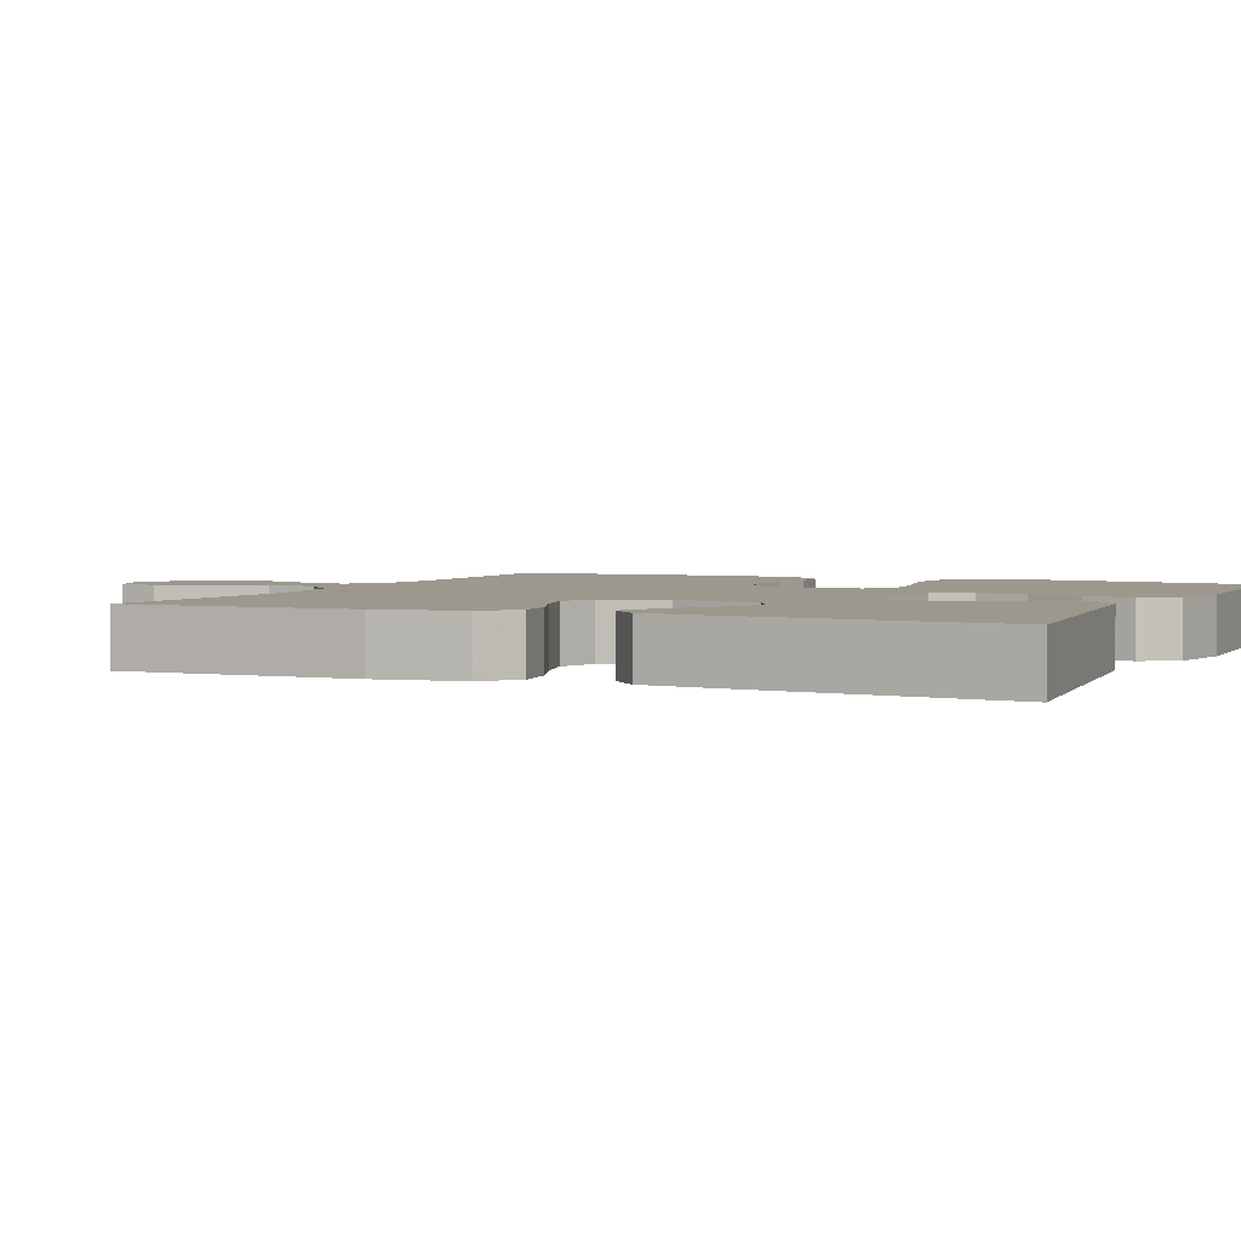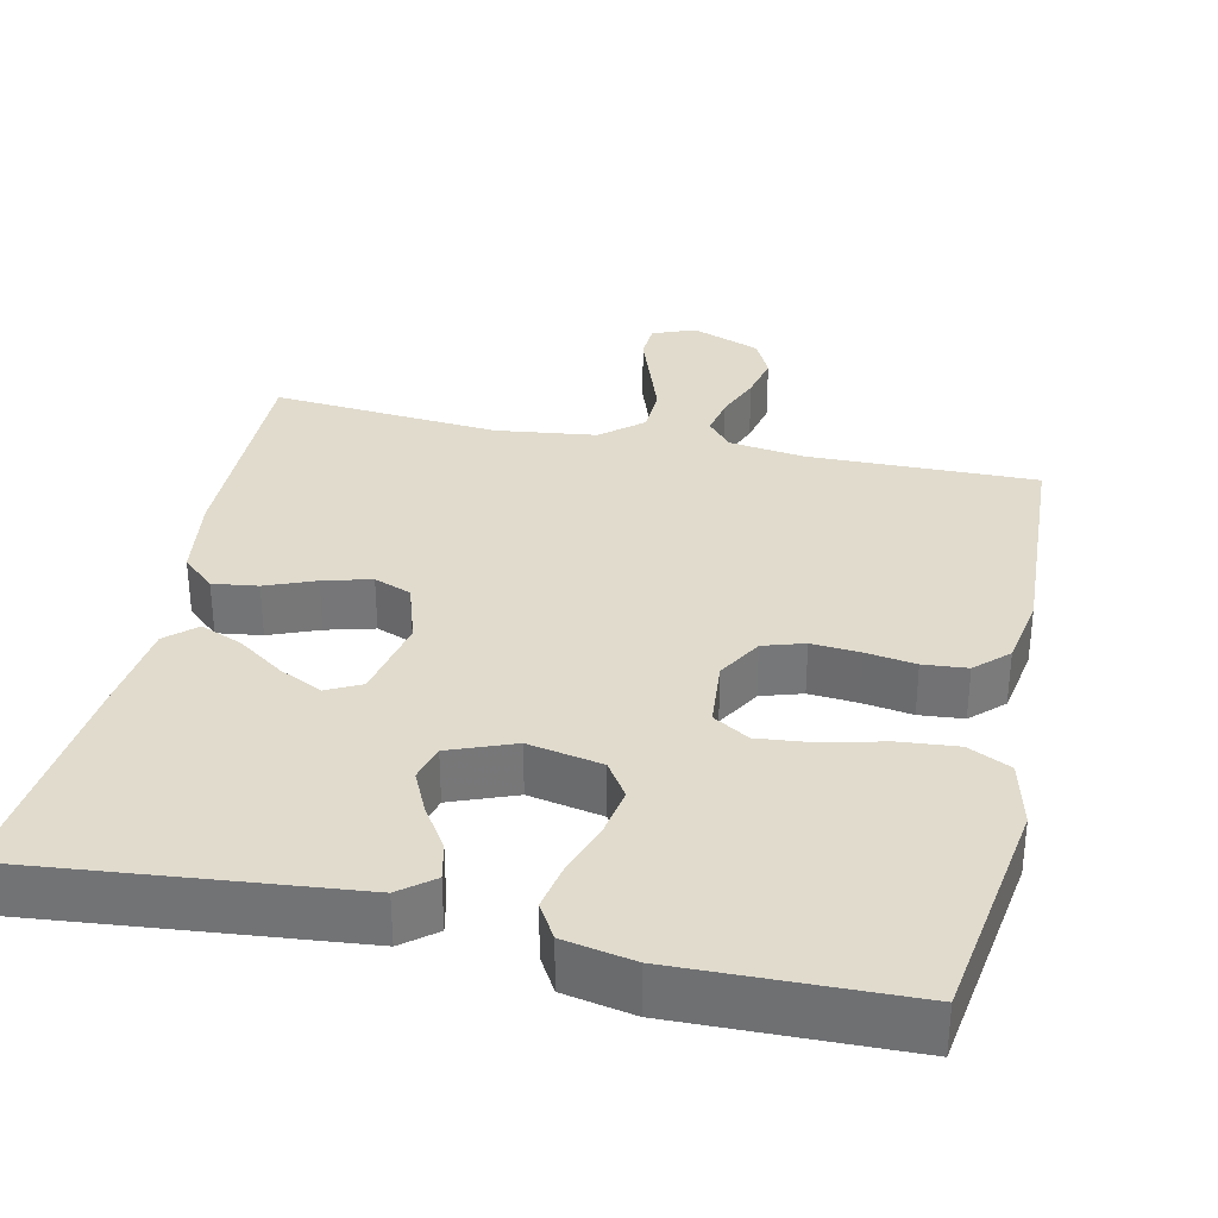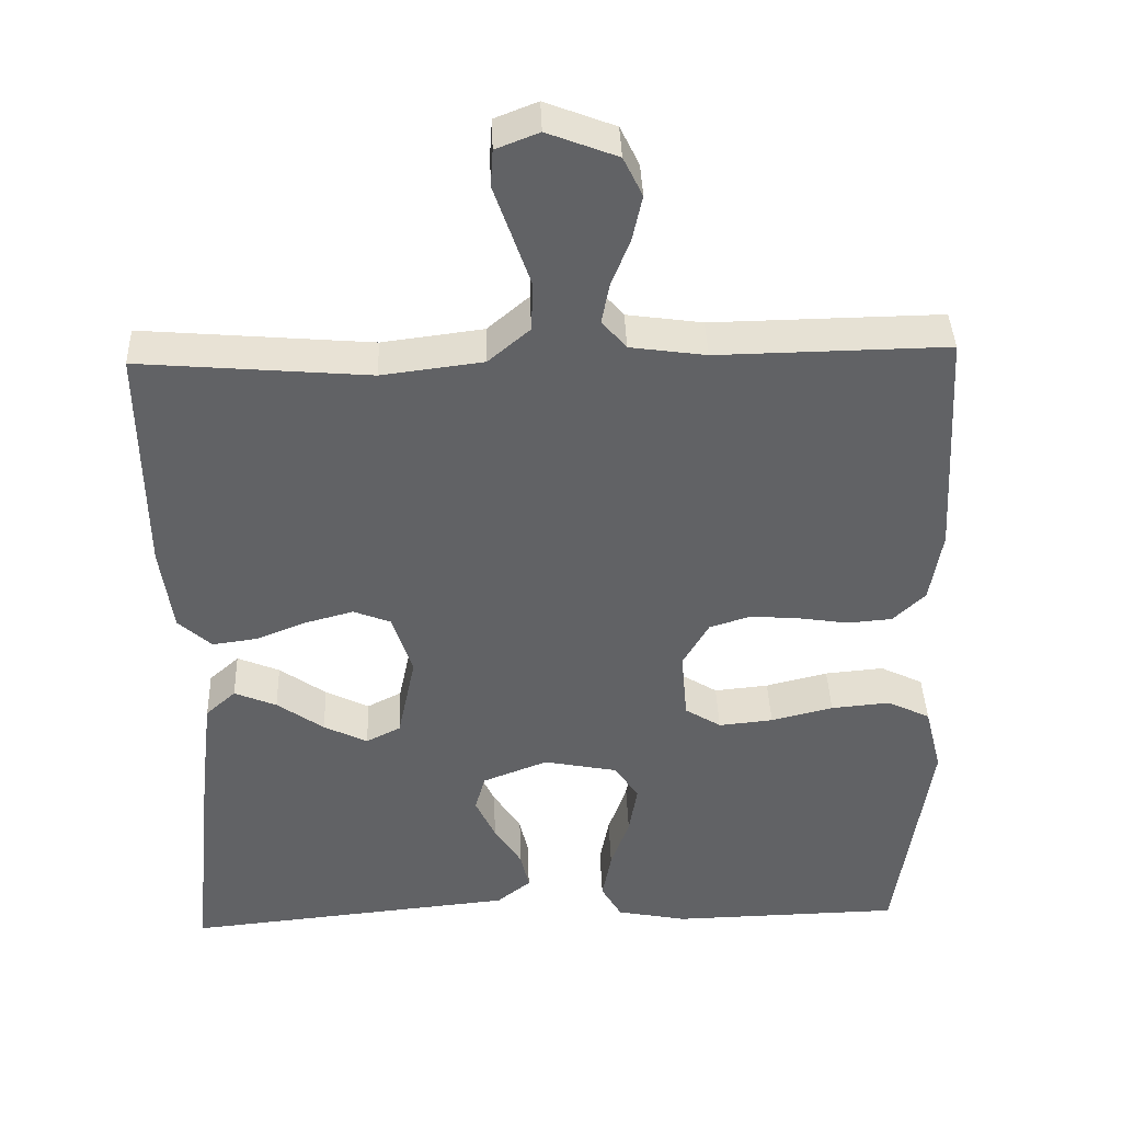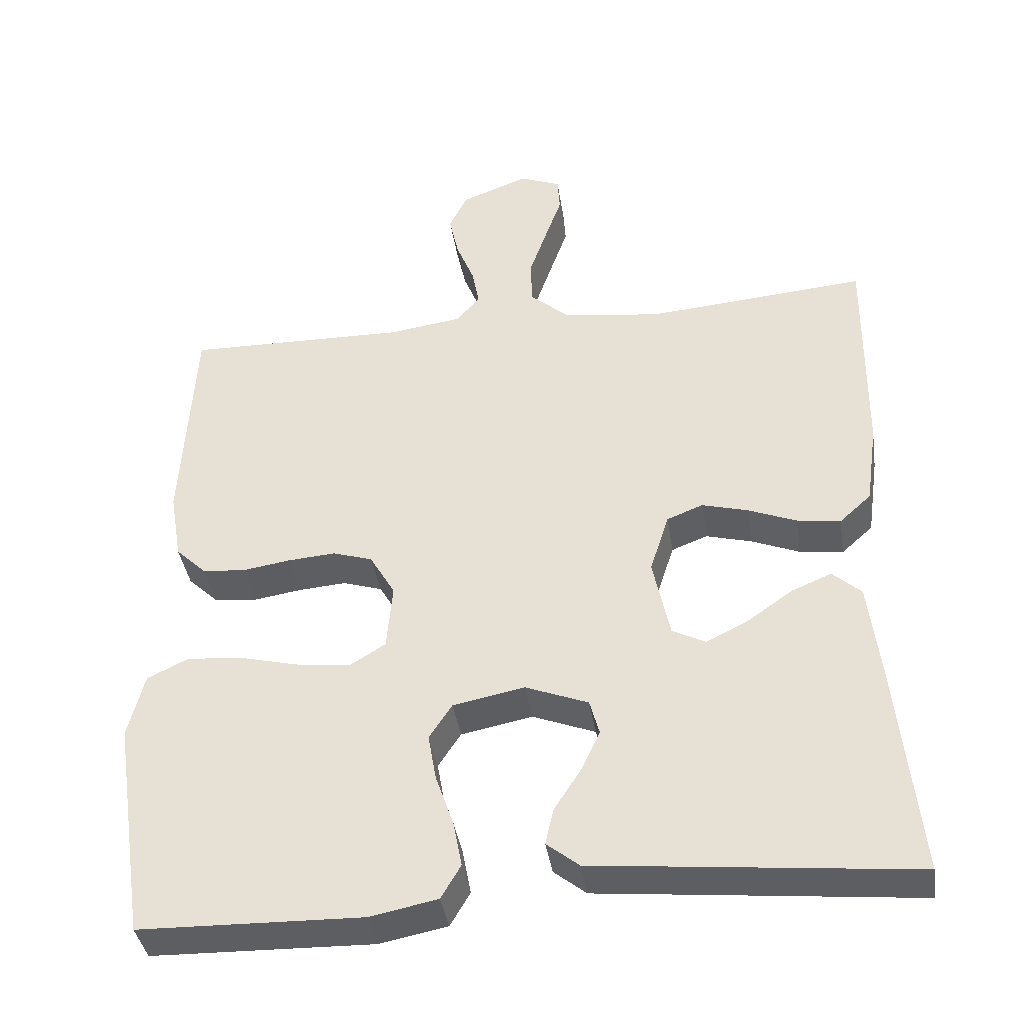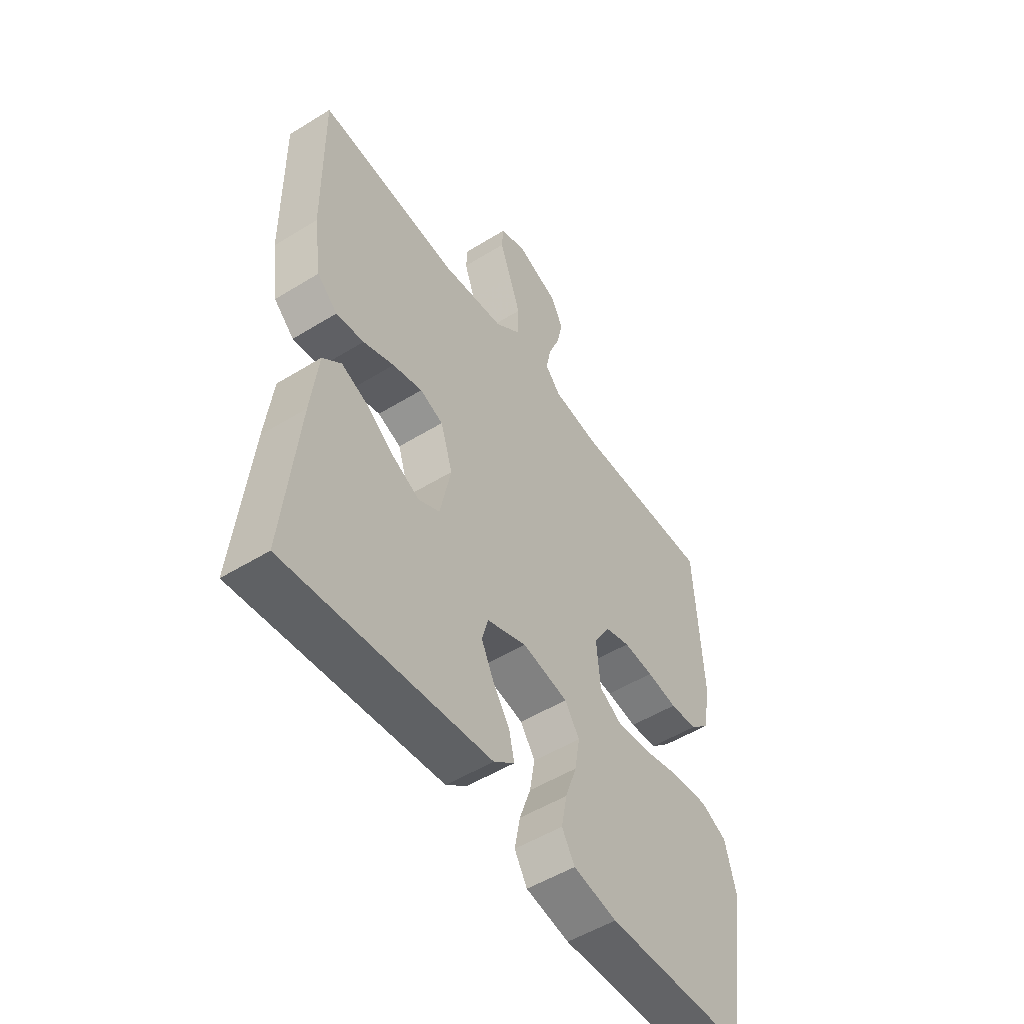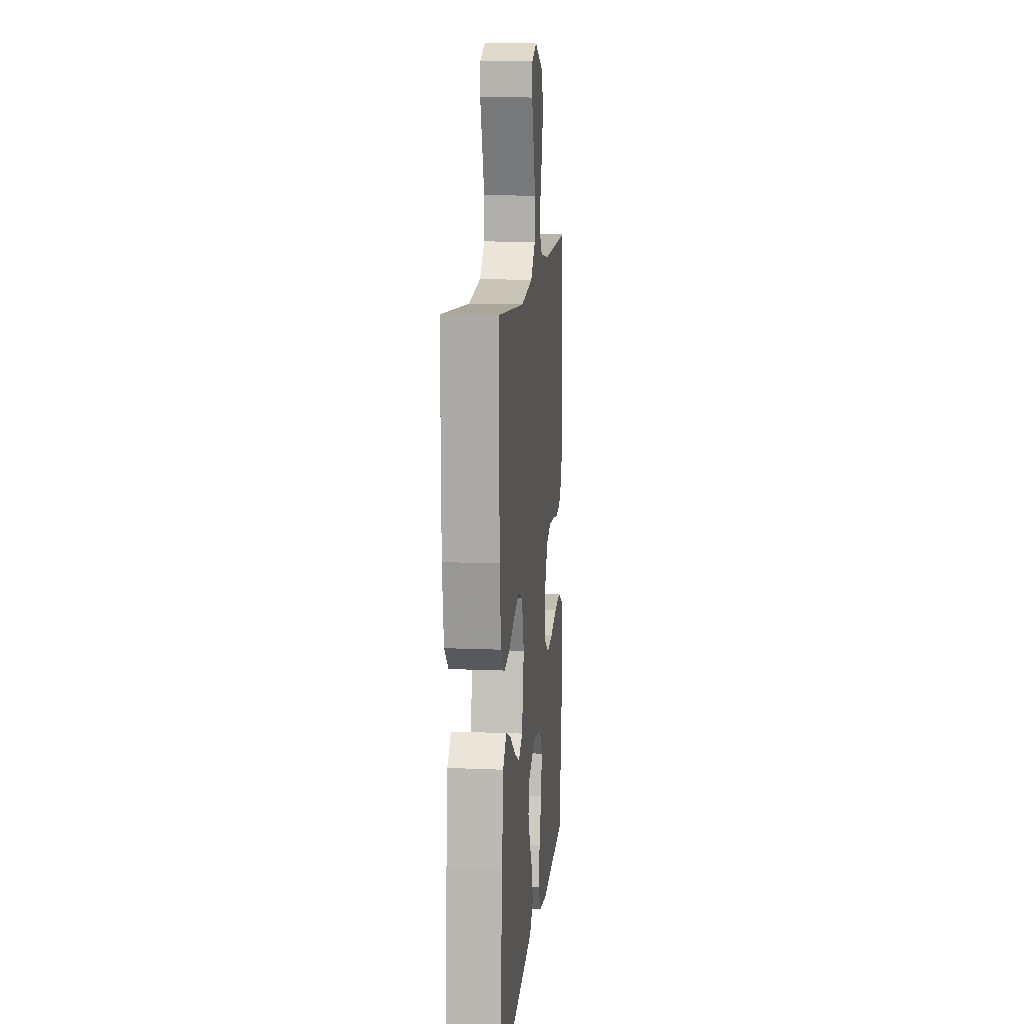
<metadata>
{"format":"obj","ext":"obj","renderer":"f3d","projection":"perspective","resolution":1024,"background":"white","views":[{"elev":3.0,"azim":113.8,"up":"+Y"},{"elev":33.3,"azim":-167.6,"up":"+Y"},{"elev":39.6,"azim":178.0,"up":"+Z"},{"elev":-39.1,"azim":8.6,"up":"+Z"},{"elev":-52.0,"azim":123.7,"up":"+Z"},{"elev":12.4,"azim":95.5,"up":"+Z"}]}
</metadata>
<code>
v -0.5 0.07 -0.5
v -0.545 0.07 -0.2
v -0.523 0.07 -0.112
v -0.467 0.07 -0.085
v -0.39 0.07 -0.092
v -0.309 0.07 -0.112
v -0.238 0.07 -0.119
v -0.191 0.07 -0.09
v -0.183 0.07 0
v -0.217 0.07 0.059
v -0.271 0.07 0.076
v -0.335 0.07 0.071
v -0.4 0.07 0.061
v -0.458 0.07 0.066
v -0.5 0.07 0.106
v -0.516 0.07 0.2
v -0.5 0.07 0.5
v -0.2 0.07 0.495
v -0.101 0.07 0.509
v -0.069 0.07 0.546
v -0.079 0.07 0.599
v -0.103 0.07 0.659
v -0.116 0.07 0.719
v -0.091 0.07 0.77
v 0 0.07 0.805
v 0.056 0.07 0.783
v 0.059 0.07 0.735
v 0.036 0.07 0.67
v 0.012 0.07 0.601
v 0.014 0.07 0.538
v 0.068 0.07 0.492
v 0.2 0.07 0.475
v 0.5 0.07 0.5
v 0.496 0.07 0.2
v 0.48 0.07 0.088
v 0.437 0.07 0.049
v 0.378 0.07 0.057
v 0.313 0.07 0.083
v 0.25 0.07 0.1
v 0.201 0.07 0.081
v 0.175 0.07 0
v 0.198 0.07 -0.11
v 0.243 0.07 -0.133
v 0.3 0.07 -0.105
v 0.361 0.07 -0.062
v 0.416 0.07 -0.039
v 0.455 0.07 -0.074
v 0.47 0.07 -0.2
v 0.5 0.07 -0.5
v 0.2 0.07 -0.47
v 0.069 0.07 -0.457
v 0.025 0.07 -0.422
v 0.036 0.07 -0.373
v 0.072 0.07 -0.317
v 0.098 0.07 -0.262
v 0.085 0.07 -0.214
v 0 0.07 -0.181
v -0.097 0.07 -0.2
v -0.128 0.07 -0.247
v -0.117 0.07 -0.311
v -0.093 0.07 -0.38
v -0.081 0.07 -0.443
v -0.108 0.07 -0.489
v -0.2 0.07 -0.507
v -0.5 0 -0.5
v -0.545 0 -0.2
v -0.523 0 -0.112
v -0.467 0 -0.085
v -0.39 0 -0.092
v -0.309 0 -0.112
v -0.238 0 -0.119
v -0.191 0 -0.09
v -0.183 0 0
v -0.217 0 0.059
v -0.271 0 0.076
v -0.335 0 0.071
v -0.4 0 0.061
v -0.458 0 0.066
v -0.5 0 0.106
v -0.516 0 0.2
v -0.5 0 0.5
v -0.2 0 0.495
v -0.101 0 0.509
v -0.069 0 0.546
v -0.079 0 0.599
v -0.103 0 0.659
v -0.116 0 0.719
v -0.091 0 0.77
v 0 0 0.805
v 0.056 0 0.783
v 0.059 0 0.735
v 0.036 0 0.67
v 0.012 0 0.601
v 0.014 0 0.538
v 0.068 0 0.492
v 0.2 0 0.475
v 0.5 0 0.5
v 0.496 0 0.2
v 0.48 0 0.088
v 0.437 0 0.049
v 0.378 0 0.057
v 0.313 0 0.083
v 0.25 0 0.1
v 0.201 0 0.081
v 0.175 0 0
v 0.198 0 -0.11
v 0.243 0 -0.133
v 0.3 0 -0.105
v 0.361 0 -0.062
v 0.416 0 -0.039
v 0.455 0 -0.074
v 0.47 0 -0.2
v 0.5 0 -0.5
v 0.2 0 -0.47
v 0.069 0 -0.457
v 0.025 0 -0.422
v 0.036 0 -0.373
v 0.072 0 -0.317
v 0.098 0 -0.262
v 0.085 0 -0.214
v 0 0 -0.181
v -0.097 0 -0.2
v -0.128 0 -0.247
v -0.117 0 -0.311
v -0.093 0 -0.38
v -0.081 0 -0.443
v -0.108 0 -0.489
v -0.2 0 -0.507
f 60 61 62 63
f 59 60 63 64
f 51 52 53 54
f 50 51 54 55
f 49 50 55 56
f 47 48 49 56
f 44 45 46 47
f 43 44 47 56
f 35 36 37 38
f 35 38 39
f 32 33 34 35
f 31 32 35 39
f 30 31 39 40
f 25 26 27 28
f 25 28 29
f 24 25 29 30
f 21 22 23 24
f 20 21 24 30
f 15 16 17 18
f 15 18 19
f 12 13 14 15
f 11 12 15 19
f 10 11 19 20
f 3 4 5 6
f 3 6 7
f 2 3 7
f 59 64 1 2
f 58 59 2 7
f 57 58 7 8
f 42 43 56 57
f 41 42 57 8
f 40 41 8 9
f 20 30 40
f 9 10 20 40
f 127 126 125 124
f 128 127 124 123
f 118 117 116 115
f 119 118 115 114
f 120 119 114 113
f 120 113 112 111
f 111 110 109 108
f 120 111 108 107
f 102 101 100 99
f 103 102 99
f 99 98 97 96
f 103 99 96 95
f 104 103 95 94
f 92 91 90 89
f 93 92 89
f 94 93 89 88
f 88 87 86 85
f 94 88 85 84
f 82 81 80 79
f 83 82 79
f 79 78 77 76
f 83 79 76 75
f 84 83 75 74
f 70 69 68 67
f 71 70 67
f 71 67 66
f 66 65 128 123
f 71 66 123 122
f 72 71 122 121
f 121 120 107 106
f 72 121 106 105
f 73 72 105 104
f 104 94 84
f 104 84 74 73
f 1 65 66 2
f 2 66 67 3
f 3 67 68 4
f 4 68 69 5
f 5 69 70 6
f 6 70 71 7
f 7 71 72 8
f 8 72 73 9
f 9 73 74 10
f 10 74 75 11
f 11 75 76 12
f 12 76 77 13
f 13 77 78 14
f 14 78 79 15
f 15 79 80 16
f 16 80 81 17
f 17 81 82 18
f 18 82 83 19
f 19 83 84 20
f 20 84 85 21
f 21 85 86 22
f 22 86 87 23
f 23 87 88 24
f 24 88 89 25
f 25 89 90 26
f 26 90 91 27
f 27 91 92 28
f 28 92 93 29
f 29 93 94 30
f 30 94 95 31
f 31 95 96 32
f 32 96 97 33
f 33 97 98 34
f 34 98 99 35
f 35 99 100 36
f 36 100 101 37
f 37 101 102 38
f 38 102 103 39
f 39 103 104 40
f 40 104 105 41
f 41 105 106 42
f 42 106 107 43
f 43 107 108 44
f 44 108 109 45
f 45 109 110 46
f 46 110 111 47
f 47 111 112 48
f 48 112 113 49
f 49 113 114 50
f 50 114 115 51
f 51 115 116 52
f 52 116 117 53
f 53 117 118 54
f 54 118 119 55
f 55 119 120 56
f 56 120 121 57
f 57 121 122 58
f 58 122 123 59
f 59 123 124 60
f 60 124 125 61
f 61 125 126 62
f 62 126 127 63
f 63 127 128 64
f 64 128 65 1

</code>
